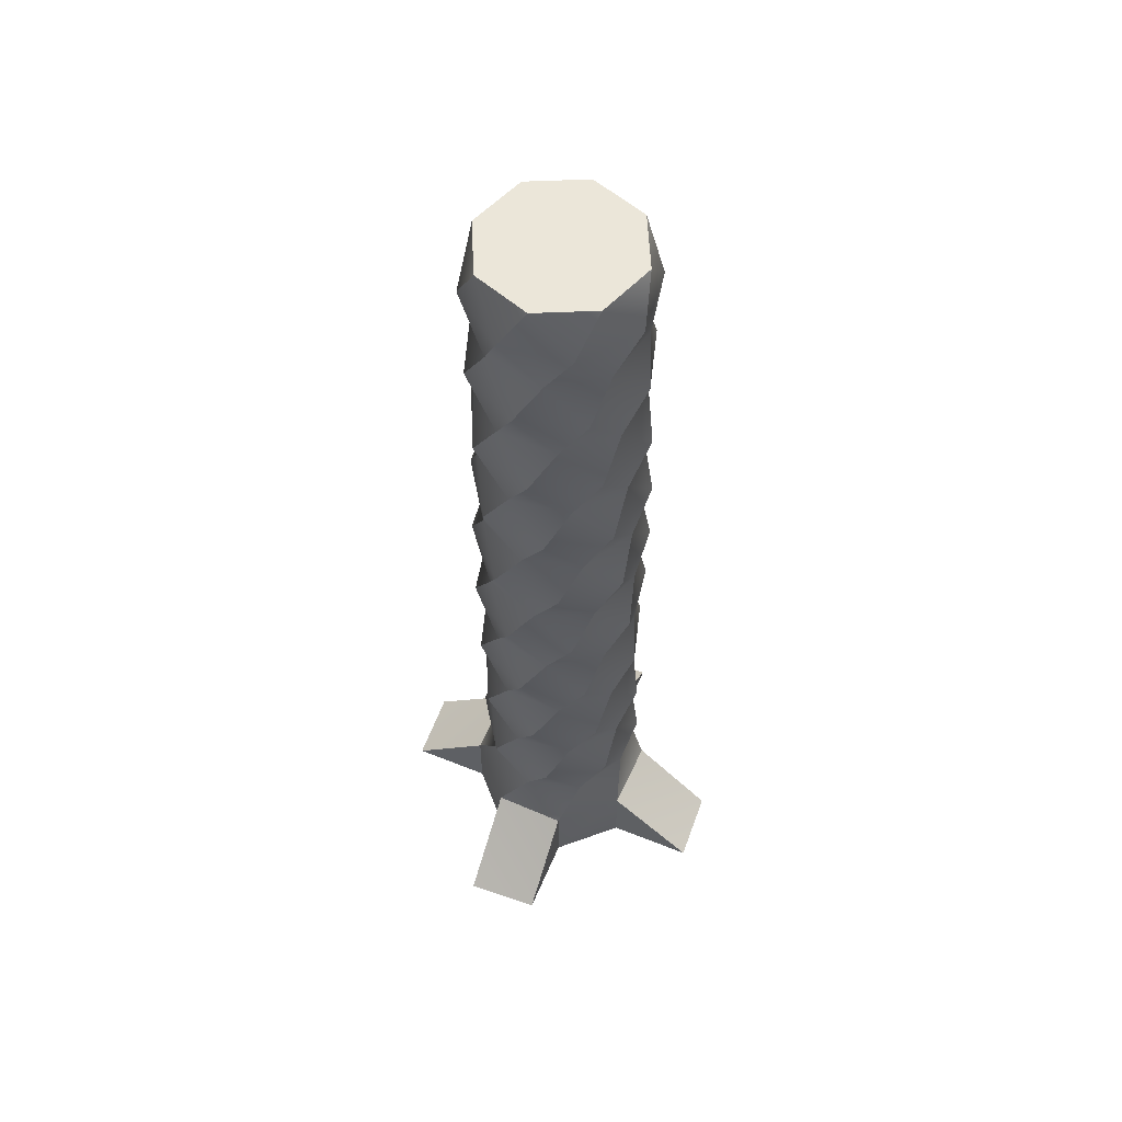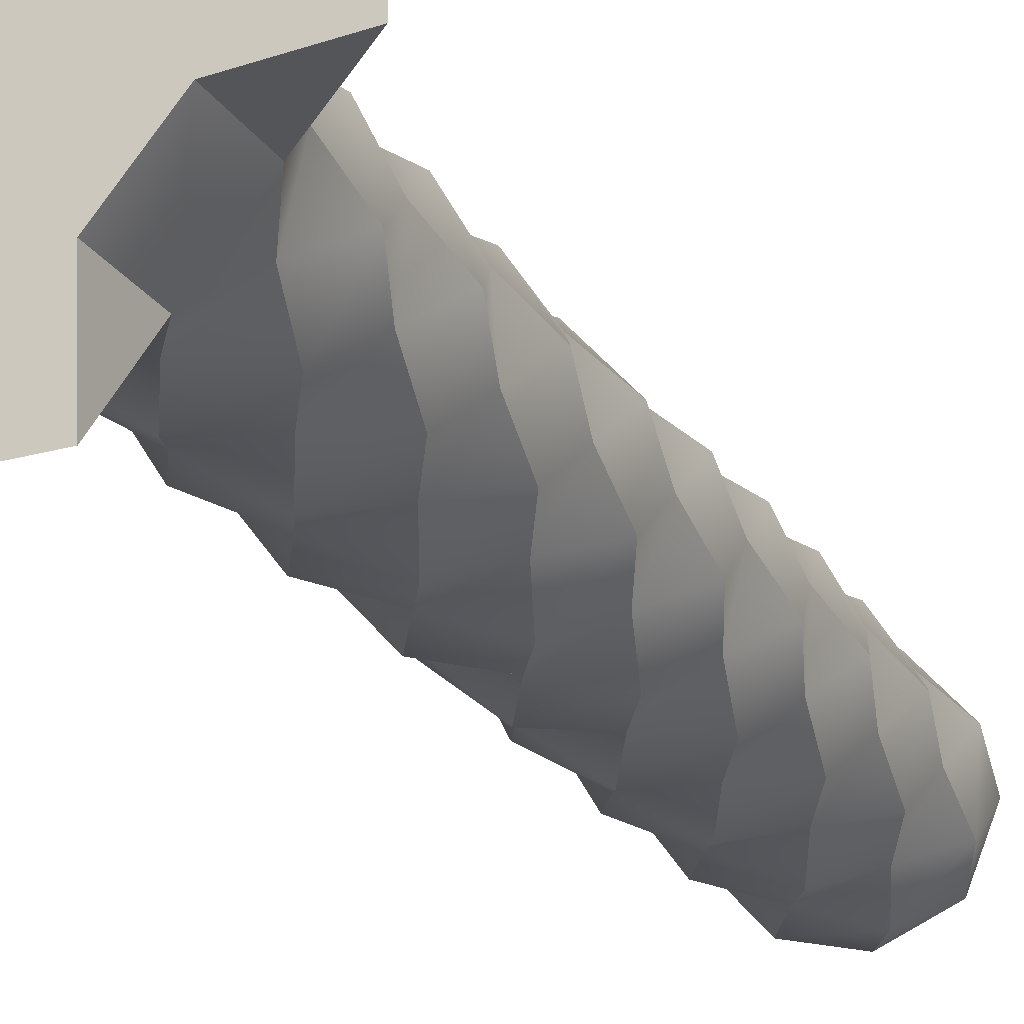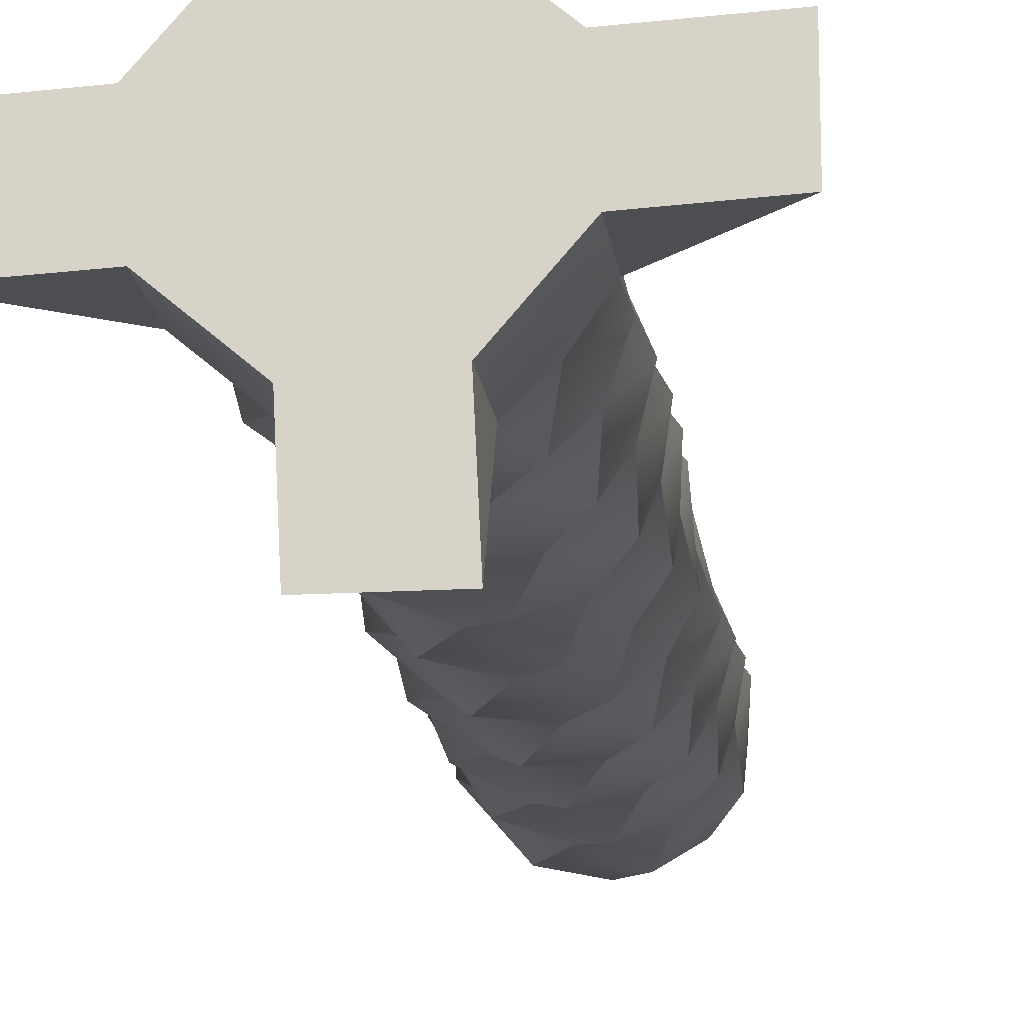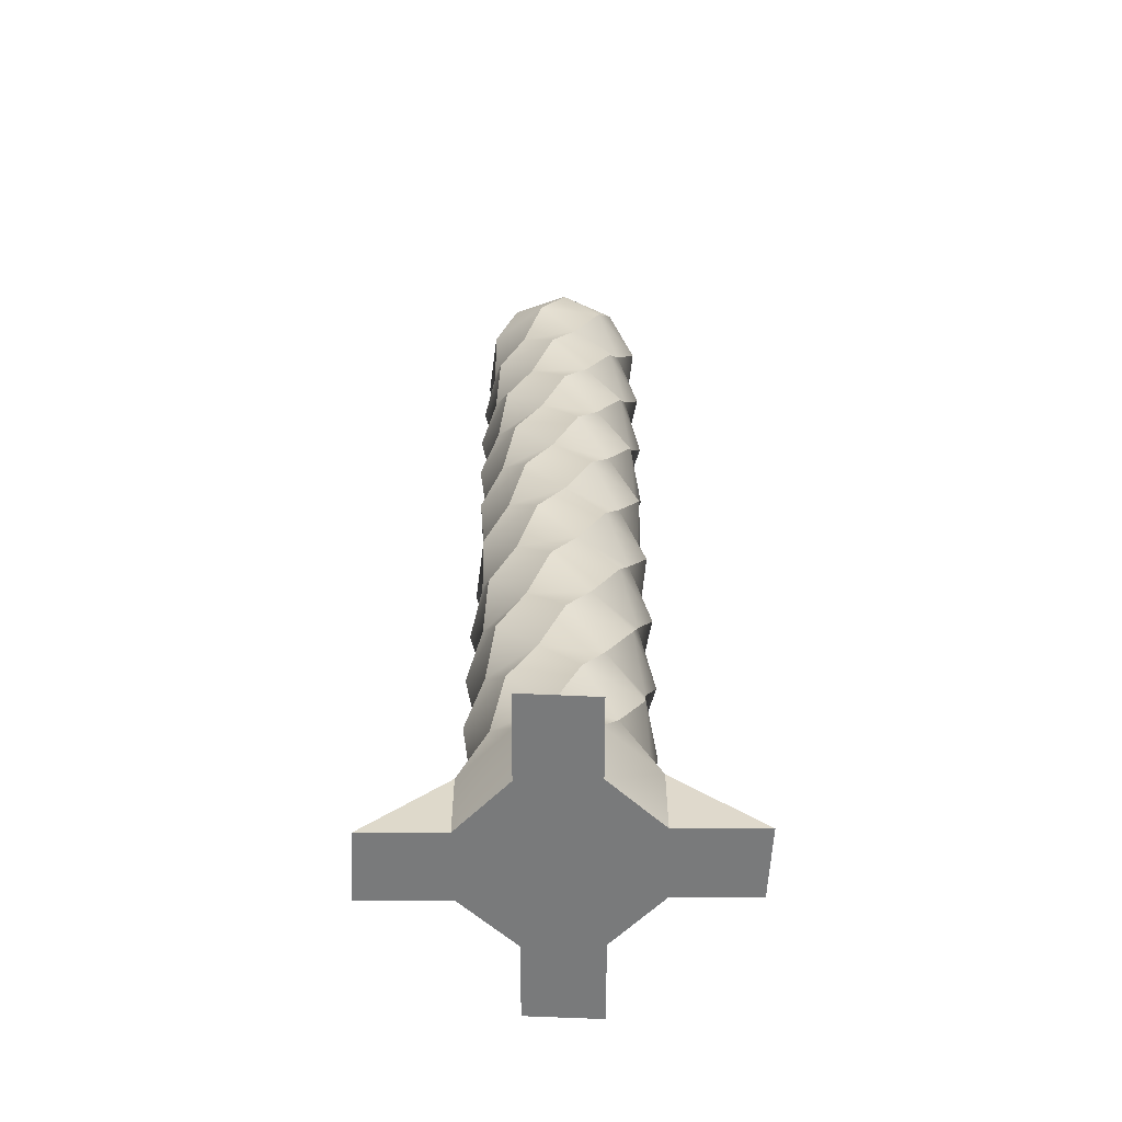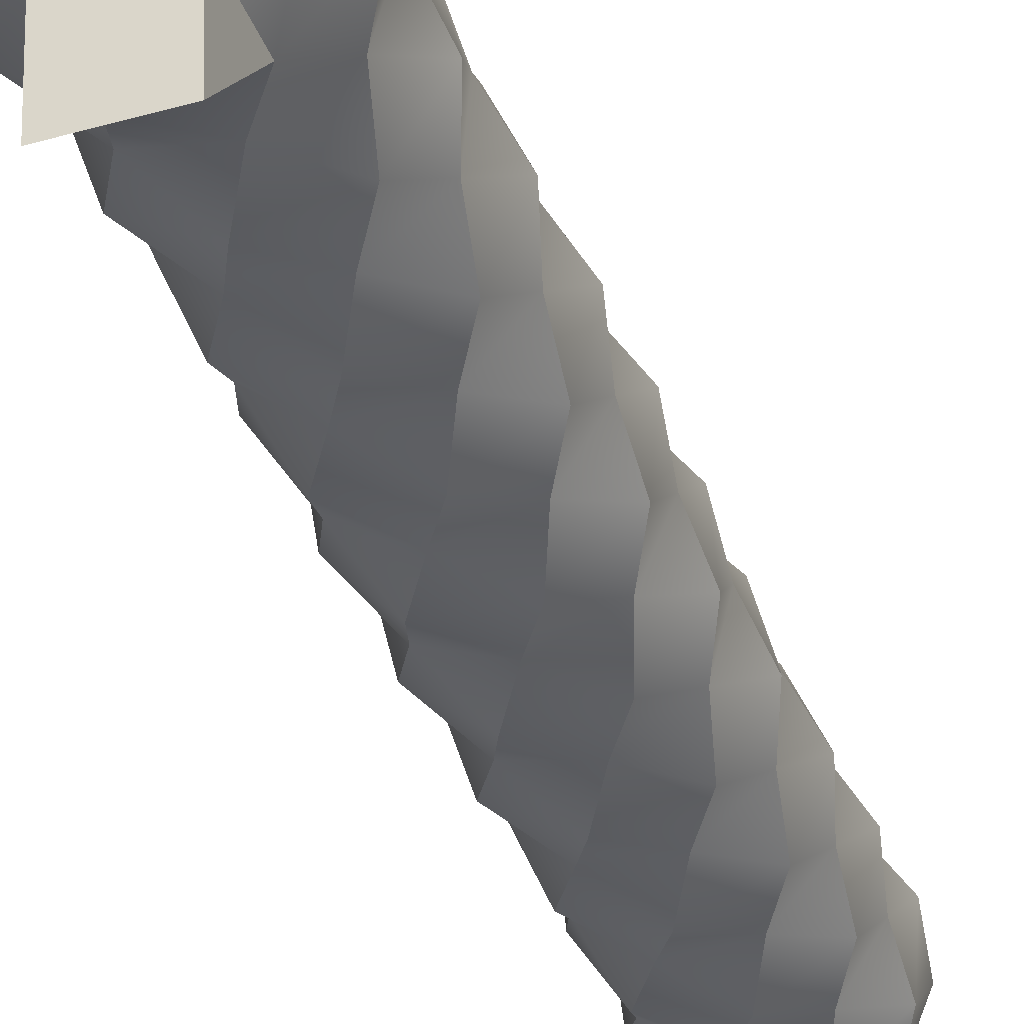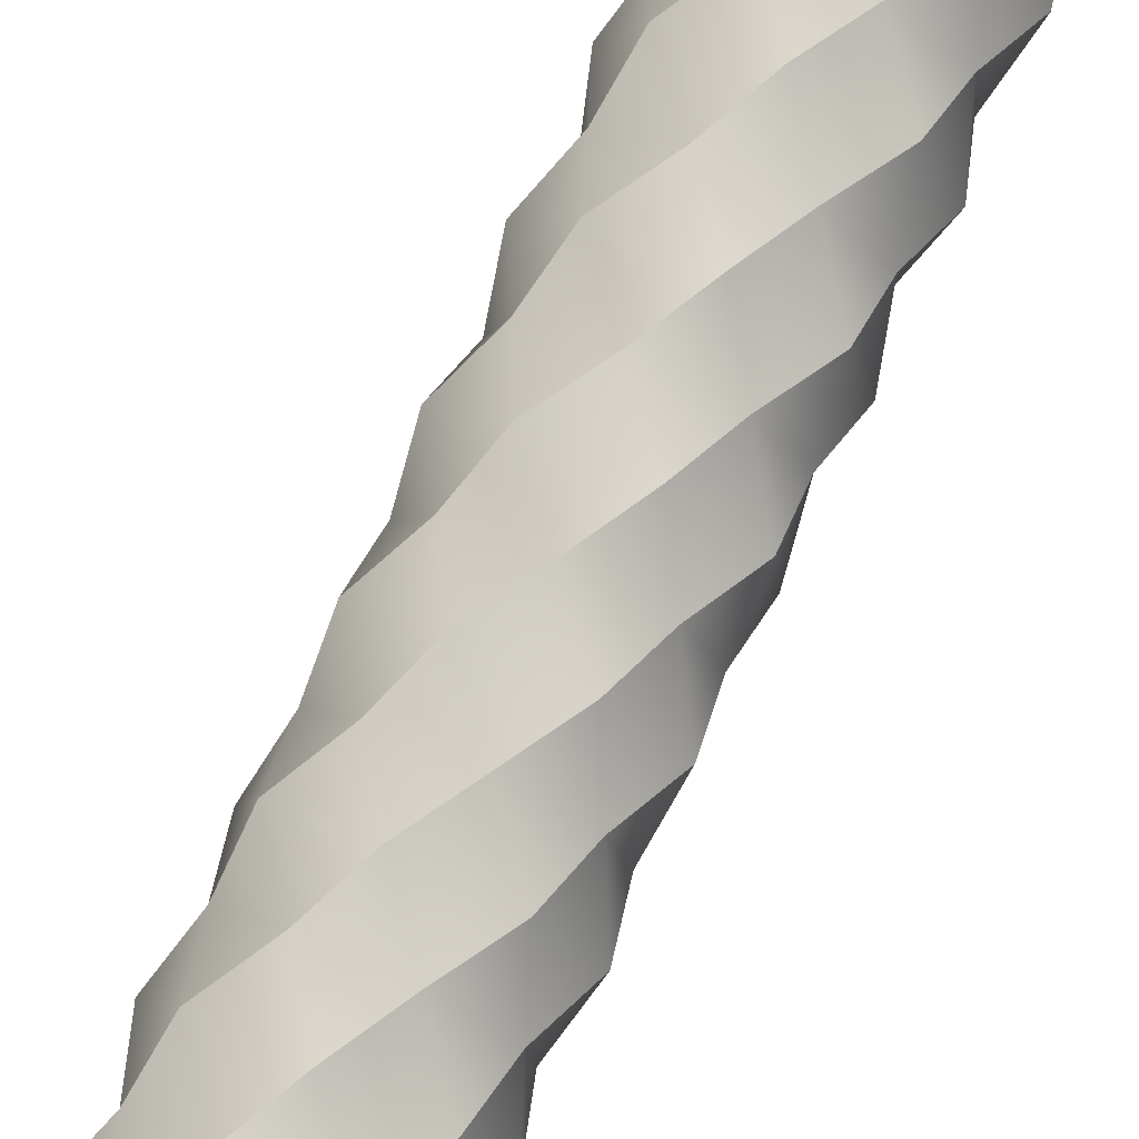
<metadata>
{"format":"obj","ext":"obj","renderer":"f3d","projection":"perspective","resolution":1024,"background":"white","views":[{"elev":56.4,"azim":109.9,"up":"+Y"},{"elev":-23.9,"azim":25.2,"up":"+Z"},{"elev":-16.8,"azim":7.0,"up":"+Z"},{"elev":-58.0,"azim":87.1,"up":"+Y"},{"elev":-38.3,"azim":19.5,"up":"+Z"},{"elev":78.6,"azim":-155.3,"up":"+Z"}]}
</metadata>
<code>
v 1.422 -31 -2.813
v -0.9837 -31 -2.994
v -2.813 -31 -1.422
v -2.994 -31 0.9837
v -1.422 -31 2.813
v 0.9837 -31 2.994
v 2.813 -31 1.422
v 2.994 -31 -0.9837
v 0 -31 0
v 1.431 -28.67 -2.808
v 0.4053 -27.16 -2.559
v -0.4562 -25.65 -2.88
v -1.176 -24.15 -2.308
v -2.062 -22.64 -2.062
v -2.308 -21.13 -1.176
v -2.88 -19.62 -0.4562
v -2.559 -18.11 0.4053
v -2.598 -16.6 1.324
v -1.832 -15.09 1.832
v -1.324 -13.58 2.598
v -0.4053 -12.07 2.559
v 0.4562 -10.56 2.88
v 1.176 -9.055 2.308
v 2.062 -7.546 2.062
v 2.308 -6.036 1.176
v 2.88 -4.527 0.4562
v 2.559 -3.018 -0.4053
v 2.598 -1.509 -1.324
v 1.832 4e-06 -1.832
v -0.9739 -28.67 -2.997
v -1.523 -27.16 -2.096
v -2.359 -25.65 -1.714
v -2.464 -24.15 -0.8005
v -2.916 -22.64 0
v -2.464 -21.13 0.8005
v -2.359 -19.62 1.714
v -1.523 -18.11 2.096
v -0.9012 -16.6 2.774
v 0 -15.09 2.591
v 0.9012 -13.58 2.774
v 1.523 -12.07 2.096
v 2.359 -10.56 1.714
v 2.464 -9.055 0.8005
v 2.916 -7.546 0
v 2.464 -6.036 -0.8005
v 2.359 -4.527 -1.714
v 1.523 -3.018 -2.096
v 0.9012 -1.509 -2.774
v 0 4e-06 -2.591
v 0 0 0
v -2.808 -28.67 -1.431
v -2.559 -27.16 -0.4053
v -2.88 -25.65 0.4562
v -2.308 -24.15 1.176
v -2.062 -22.64 2.062
v -1.176 -21.13 2.308
v -0.4562 -19.62 2.88
v 0.4053 -18.11 2.559
v 1.324 -16.6 2.598
v 1.832 -15.09 1.832
v 2.598 -13.58 1.324
v 2.559 -12.07 0.4053
v 2.88 -10.56 -0.4562
v 2.308 -9.055 -1.176
v 2.062 -7.546 -2.062
v 1.176 -6.036 -2.308
v 0.4562 -4.527 -2.88
v -0.4053 -3.018 -2.559
v -1.324 -1.509 -2.598
v -1.832 4e-06 -1.832
v -2.997 -28.67 0.9739
v -2.096 -27.16 1.523
v -1.714 -25.65 2.359
v -0.8005 -24.15 2.464
v 0 -22.64 2.916
v 0.8005 -21.13 2.464
v 1.714 -19.62 2.359
v 2.096 -18.11 1.523
v 2.774 -16.6 0.9012
v 2.591 -15.09 -0
v 2.774 -13.58 -0.9012
v 2.096 -12.07 -1.523
v 1.714 -10.56 -2.359
v 0.8005 -9.055 -2.464
v -0 -7.546 -2.916
v -0.8005 -6.036 -2.464
v -1.714 -4.527 -2.359
v -2.096 -3.018 -1.523
v -2.774 -1.509 -0.9012
v -2.591 4e-06 0
v -1.431 -28.67 2.808
v -0.4053 -27.16 2.559
v 0.4562 -25.65 2.88
v 1.176 -24.15 2.308
v 2.062 -22.64 2.062
v 2.308 -21.13 1.176
v 2.88 -19.62 0.4562
v 2.559 -18.11 -0.4053
v 2.598 -16.6 -1.324
v 1.832 -15.09 -1.832
v 1.324 -13.58 -2.598
v 0.4053 -12.07 -2.559
v -0.4562 -10.56 -2.88
v -1.176 -9.055 -2.308
v -2.062 -7.546 -2.062
v -2.308 -6.036 -1.176
v -2.88 -4.527 -0.4562
v -2.559 -3.018 0.4053
v -2.598 -1.509 1.324
v -1.832 4e-06 1.832
v 0.9739 -28.67 2.997
v 1.523 -27.16 2.096
v 2.359 -25.65 1.714
v 2.464 -24.15 0.8005
v 2.916 -22.64 0
v 2.464 -21.13 -0.8005
v 2.359 -19.62 -1.714
v 1.523 -18.11 -2.096
v 0.9012 -16.6 -2.774
v 0 -15.09 -2.591
v -0.9012 -13.58 -2.774
v -1.523 -12.07 -2.096
v -2.359 -10.56 -1.714
v -2.464 -9.055 -0.8005
v -2.916 -7.546 0
v -2.464 -6.036 0.8005
v -2.359 -4.527 1.714
v -1.523 -3.018 2.096
v -0.9012 -1.509 2.774
v -0 4e-06 2.591
v 2.808 -28.67 1.431
v 2.559 -27.16 0.4053
v 2.88 -25.65 -0.4562
v 2.308 -24.15 -1.176
v 2.062 -22.64 -2.062
v 1.176 -21.13 -2.308
v 0.4562 -19.62 -2.88
v -0.4053 -18.11 -2.559
v -1.324 -16.6 -2.598
v -1.832 -15.09 -1.832
v -2.598 -13.58 -1.324
v -2.559 -12.07 -0.4053
v -2.88 -10.56 0.4562
v -2.308 -9.055 1.176
v -2.062 -7.546 2.062
v -1.176 -6.036 2.308
v -0.4562 -4.527 2.88
v 0.4053 -3.018 2.559
v 1.324 -1.509 2.598
v 1.832 4e-06 1.832
v 2.997 -28.67 -0.9739
v 2.096 -27.16 -1.523
v 1.714 -25.65 -2.359
v 0.8005 -24.15 -2.464
v 0 -22.64 -2.916
v -0.8005 -21.13 -2.464
v -1.714 -19.62 -2.359
v -2.096 -18.11 -1.523
v -2.774 -16.6 -0.9012
v -2.591 -15.09 0
v -2.774 -13.58 0.9012
v -2.096 -12.07 1.523
v -1.714 -10.56 2.359
v -0.8005 -9.055 2.464
v -0 -7.546 2.916
v 0.8005 -6.036 2.464
v 1.714 -4.527 2.359
v 2.096 -3.018 1.523
v 2.774 -1.509 0.9012
v 2.591 4e-06 1e-06
v -5.641 -31 -1.557
v -5.641 -31 0.8484
v 1.557 -31 -5.641
v -0.8484 -31 -5.641
v 5.641 -31 1.557
v 5.641 -31 -0.8484
v -1.557 -31 5.641
v 0.8484 -31 5.641
f 29 49 50
f 49 70 50
f 70 90 50
f 90 110 50
f 110 130 50
f 130 150 50
f 150 170 50
f 170 29 50
f 1 9 2
f 2 9 3
f 3 9 4
f 4 9 5
f 5 9 6
f 6 9 7
f 7 9 8
f 8 9 1
f 10 30 11
f 11 30 31
f 11 31 12
f 12 31 32
f 12 32 13
f 13 32 33
f 13 33 14
f 14 33 34
f 14 34 15
f 15 34 35
f 15 35 16
f 16 35 36
f 16 36 17
f 17 36 37
f 17 37 18
f 18 37 38
f 18 38 19
f 19 38 39
f 19 39 20
f 20 39 40
f 20 40 21
f 21 40 41
f 21 41 22
f 22 41 42
f 22 42 23
f 23 42 43
f 23 43 24
f 24 43 44
f 24 44 25
f 25 44 45
f 25 45 26
f 26 45 46
f 26 46 27
f 27 46 47
f 27 47 28
f 28 47 48
f 28 48 29
f 29 48 49
f 3 51 2
f 2 51 30
f 30 51 31
f 31 51 52
f 31 52 32
f 32 52 53
f 32 53 33
f 33 53 54
f 33 54 34
f 34 54 55
f 34 55 35
f 35 55 56
f 35 56 36
f 36 56 57
f 36 57 37
f 37 57 58
f 37 58 38
f 38 58 59
f 38 59 39
f 39 59 60
f 39 60 40
f 40 60 61
f 40 61 41
f 41 61 62
f 41 62 42
f 42 62 63
f 42 63 43
f 43 63 64
f 43 64 44
f 44 64 65
f 44 65 45
f 45 65 66
f 45 66 46
f 46 66 67
f 46 67 47
f 47 67 68
f 47 68 48
f 48 68 69
f 48 69 49
f 49 69 70
f 51 71 52
f 52 71 72
f 52 72 53
f 53 72 73
f 53 73 54
f 54 73 74
f 54 74 55
f 55 74 75
f 55 75 56
f 56 75 76
f 56 76 57
f 57 76 77
f 57 77 58
f 58 77 78
f 58 78 59
f 59 78 79
f 59 79 60
f 60 79 80
f 60 80 61
f 61 80 81
f 61 81 62
f 62 81 82
f 62 82 63
f 63 82 83
f 63 83 64
f 64 83 84
f 64 84 65
f 65 84 85
f 65 85 66
f 66 85 86
f 66 86 67
f 67 86 87
f 67 87 68
f 68 87 88
f 68 88 69
f 69 88 89
f 69 89 70
f 70 89 90
f 5 91 4
f 4 91 71
f 71 91 72
f 72 91 92
f 72 92 73
f 73 92 93
f 73 93 74
f 74 93 94
f 74 94 75
f 75 94 95
f 75 95 76
f 76 95 96
f 76 96 77
f 77 96 97
f 77 97 78
f 78 97 98
f 78 98 79
f 79 98 99
f 79 99 80
f 80 99 100
f 80 100 81
f 81 100 101
f 81 101 82
f 82 101 102
f 82 102 83
f 83 102 103
f 83 103 84
f 84 103 104
f 84 104 85
f 85 104 105
f 85 105 86
f 86 105 106
f 86 106 87
f 87 106 107
f 87 107 88
f 88 107 108
f 88 108 89
f 89 108 109
f 89 109 90
f 90 109 110
f 91 111 92
f 92 111 112
f 92 112 93
f 93 112 113
f 93 113 94
f 94 113 114
f 94 114 95
f 95 114 115
f 95 115 96
f 96 115 116
f 96 116 97
f 97 116 117
f 97 117 98
f 98 117 118
f 98 118 99
f 99 118 119
f 99 119 100
f 100 119 120
f 100 120 101
f 101 120 121
f 101 121 102
f 102 121 122
f 102 122 103
f 103 122 123
f 103 123 104
f 104 123 124
f 104 124 105
f 105 124 125
f 105 125 106
f 106 125 126
f 106 126 107
f 107 126 127
f 107 127 108
f 108 127 128
f 108 128 109
f 109 128 129
f 109 129 110
f 110 129 130
f 7 131 6
f 6 131 111
f 111 131 112
f 112 131 132
f 112 132 113
f 113 132 133
f 113 133 114
f 114 133 134
f 114 134 115
f 115 134 135
f 115 135 116
f 116 135 136
f 116 136 117
f 117 136 137
f 117 137 118
f 118 137 138
f 118 138 119
f 119 138 139
f 119 139 120
f 120 139 140
f 120 140 121
f 121 140 141
f 121 141 122
f 122 141 142
f 122 142 123
f 123 142 143
f 123 143 124
f 124 143 144
f 124 144 125
f 125 144 145
f 125 145 126
f 126 145 146
f 126 146 127
f 127 146 147
f 127 147 128
f 128 147 148
f 128 148 129
f 129 148 149
f 129 149 130
f 130 149 150
f 131 151 132
f 132 151 152
f 132 152 133
f 133 152 153
f 133 153 134
f 134 153 154
f 134 154 135
f 135 154 155
f 135 155 136
f 136 155 156
f 136 156 137
f 137 156 157
f 137 157 138
f 138 157 158
f 138 158 139
f 139 158 159
f 139 159 140
f 140 159 160
f 140 160 141
f 141 160 161
f 141 161 142
f 142 161 162
f 142 162 143
f 143 162 163
f 143 163 144
f 144 163 164
f 144 164 145
f 145 164 165
f 145 165 146
f 146 165 166
f 146 166 147
f 147 166 167
f 147 167 148
f 148 167 168
f 148 168 149
f 149 168 169
f 149 169 150
f 150 169 170
f 1 10 8
f 8 10 151
f 151 10 152
f 152 10 11
f 152 11 153
f 153 11 12
f 153 12 154
f 154 12 13
f 154 13 155
f 155 13 14
f 155 14 156
f 156 14 15
f 156 15 157
f 157 15 16
f 157 16 158
f 158 16 17
f 158 17 159
f 159 17 18
f 159 18 160
f 160 18 19
f 160 19 161
f 161 19 20
f 161 20 162
f 162 20 21
f 162 21 163
f 163 21 22
f 163 22 164
f 164 22 23
f 164 23 165
f 165 23 24
f 165 24 166
f 166 24 25
f 166 25 167
f 167 25 26
f 167 26 168
f 168 26 27
f 168 27 169
f 169 27 28
f 169 28 170
f 170 28 29
f 4 172 3
f 3 172 171
f 4 71 172
f 71 51 172
f 172 51 171
f 51 3 171
f 2 174 1
f 1 174 173
f 2 30 174
f 30 10 174
f 174 10 173
f 10 1 173
f 8 176 7
f 7 176 175
f 8 151 176
f 151 131 176
f 176 131 175
f 131 7 175
f 6 178 5
f 5 178 177
f 6 111 178
f 111 91 178
f 178 91 177
f 91 5 177

</code>
